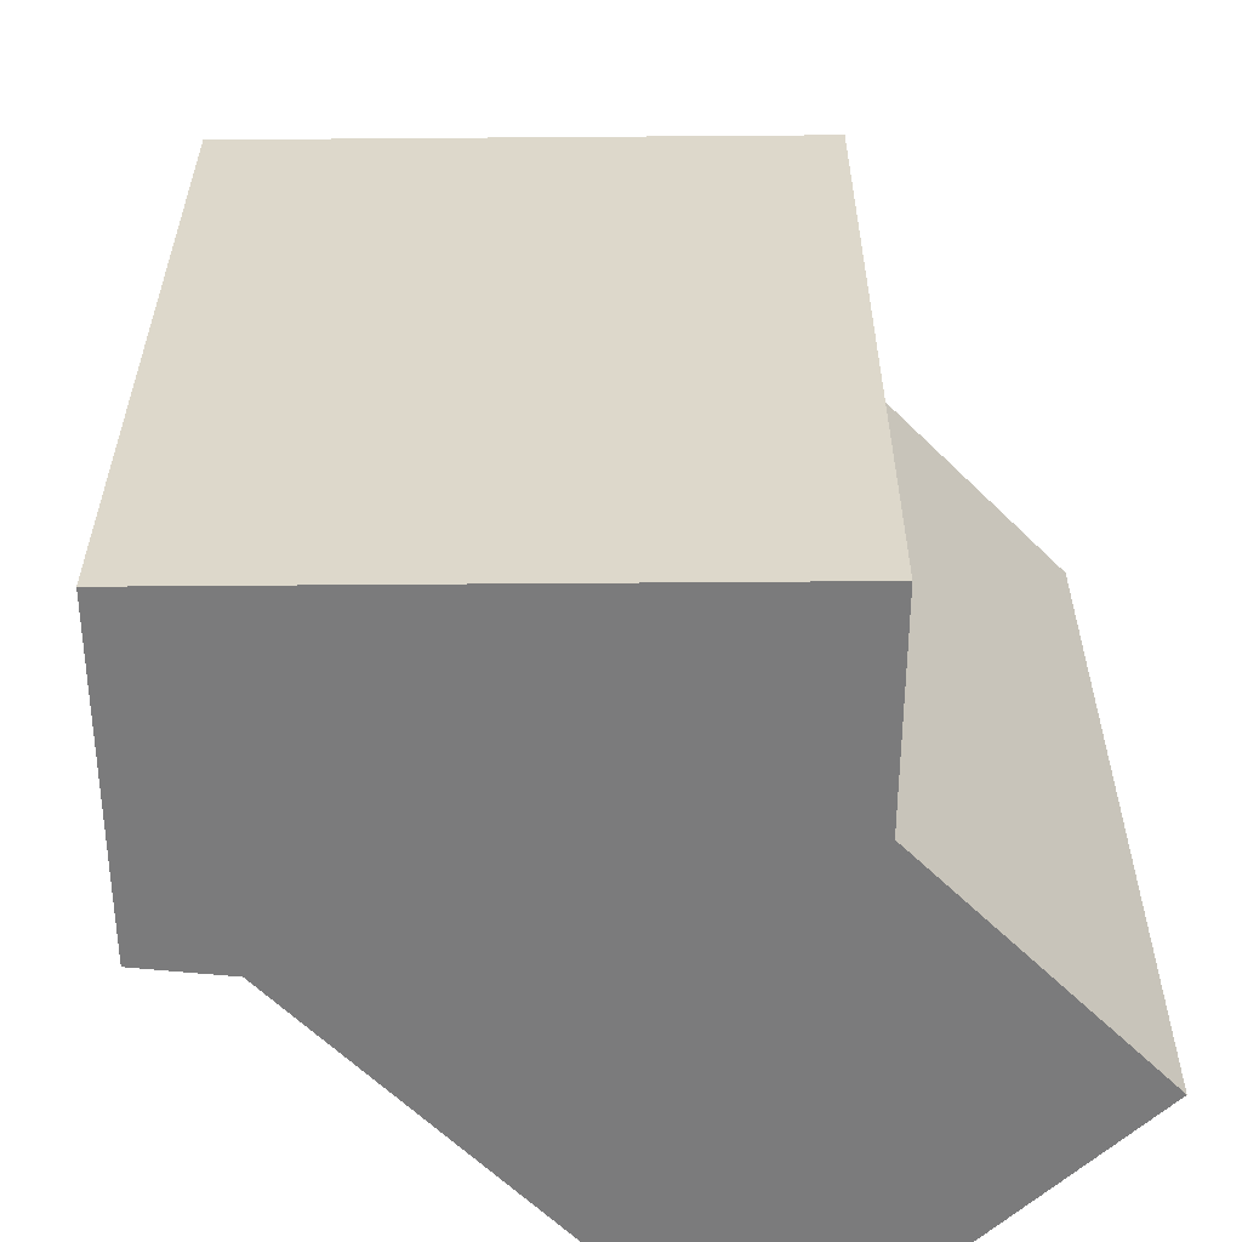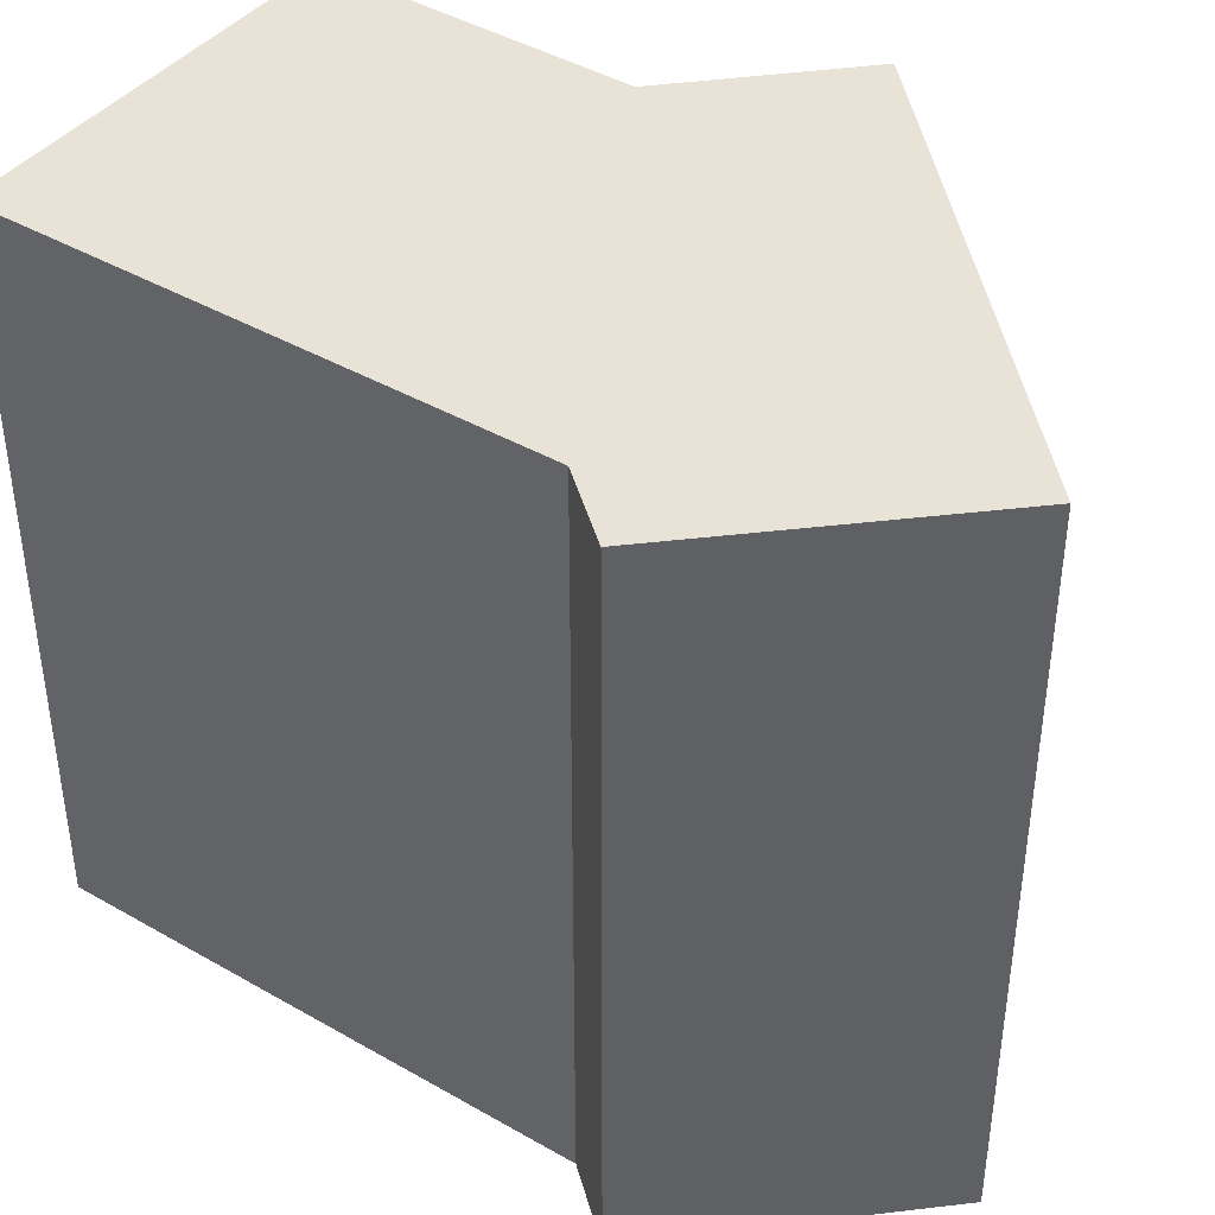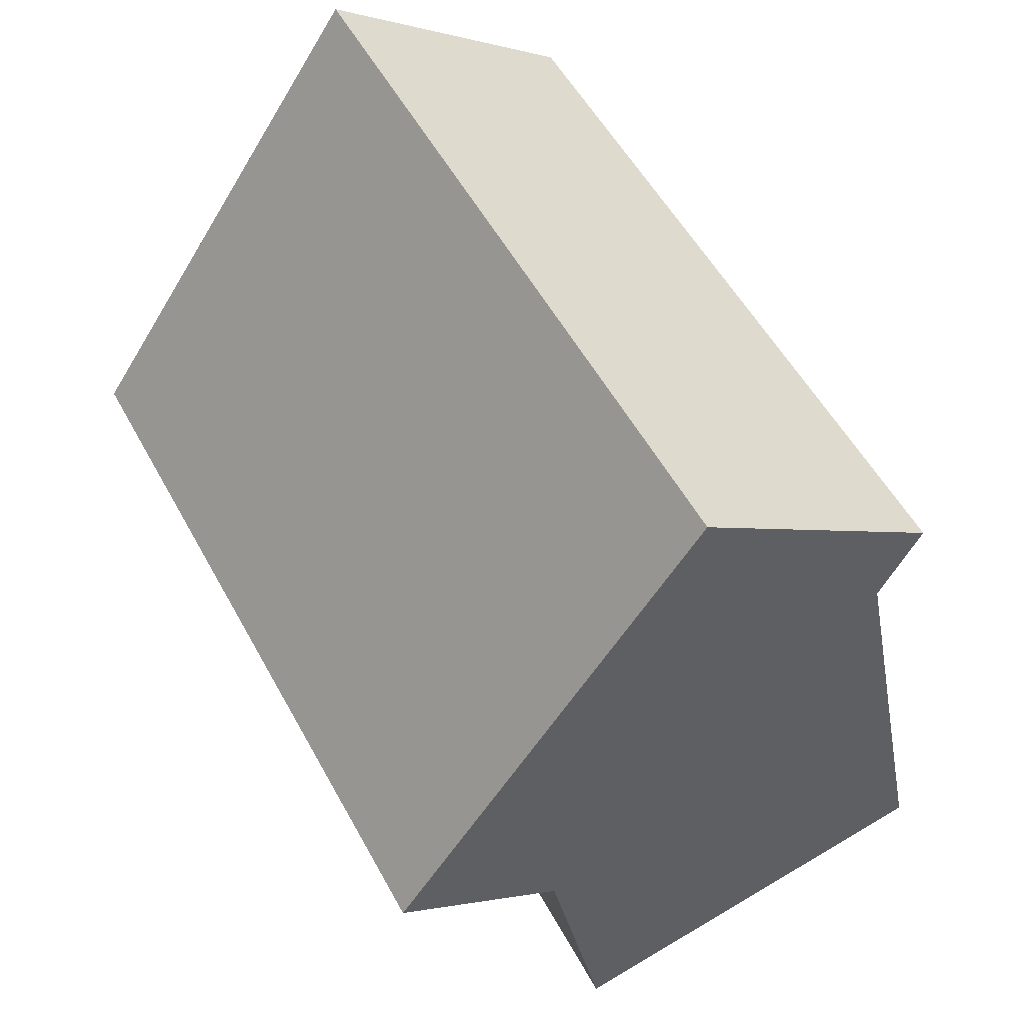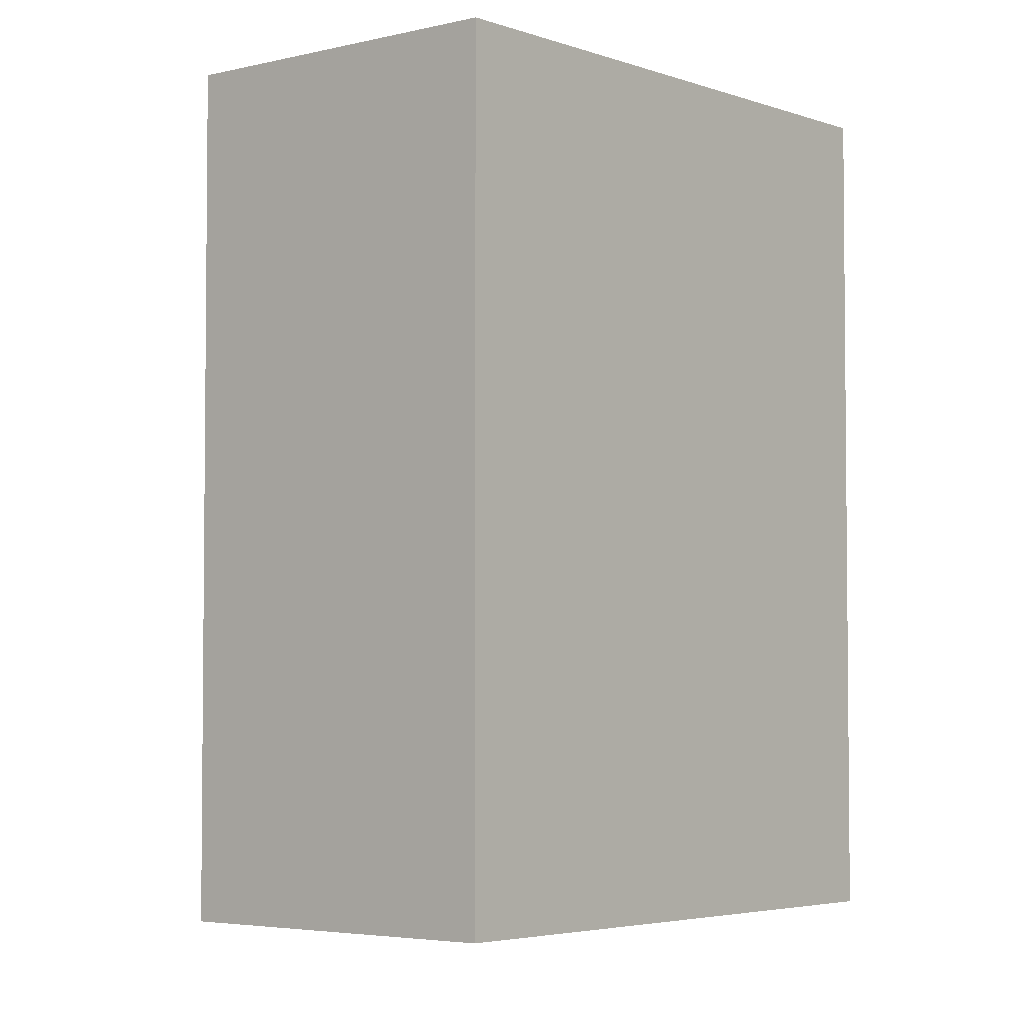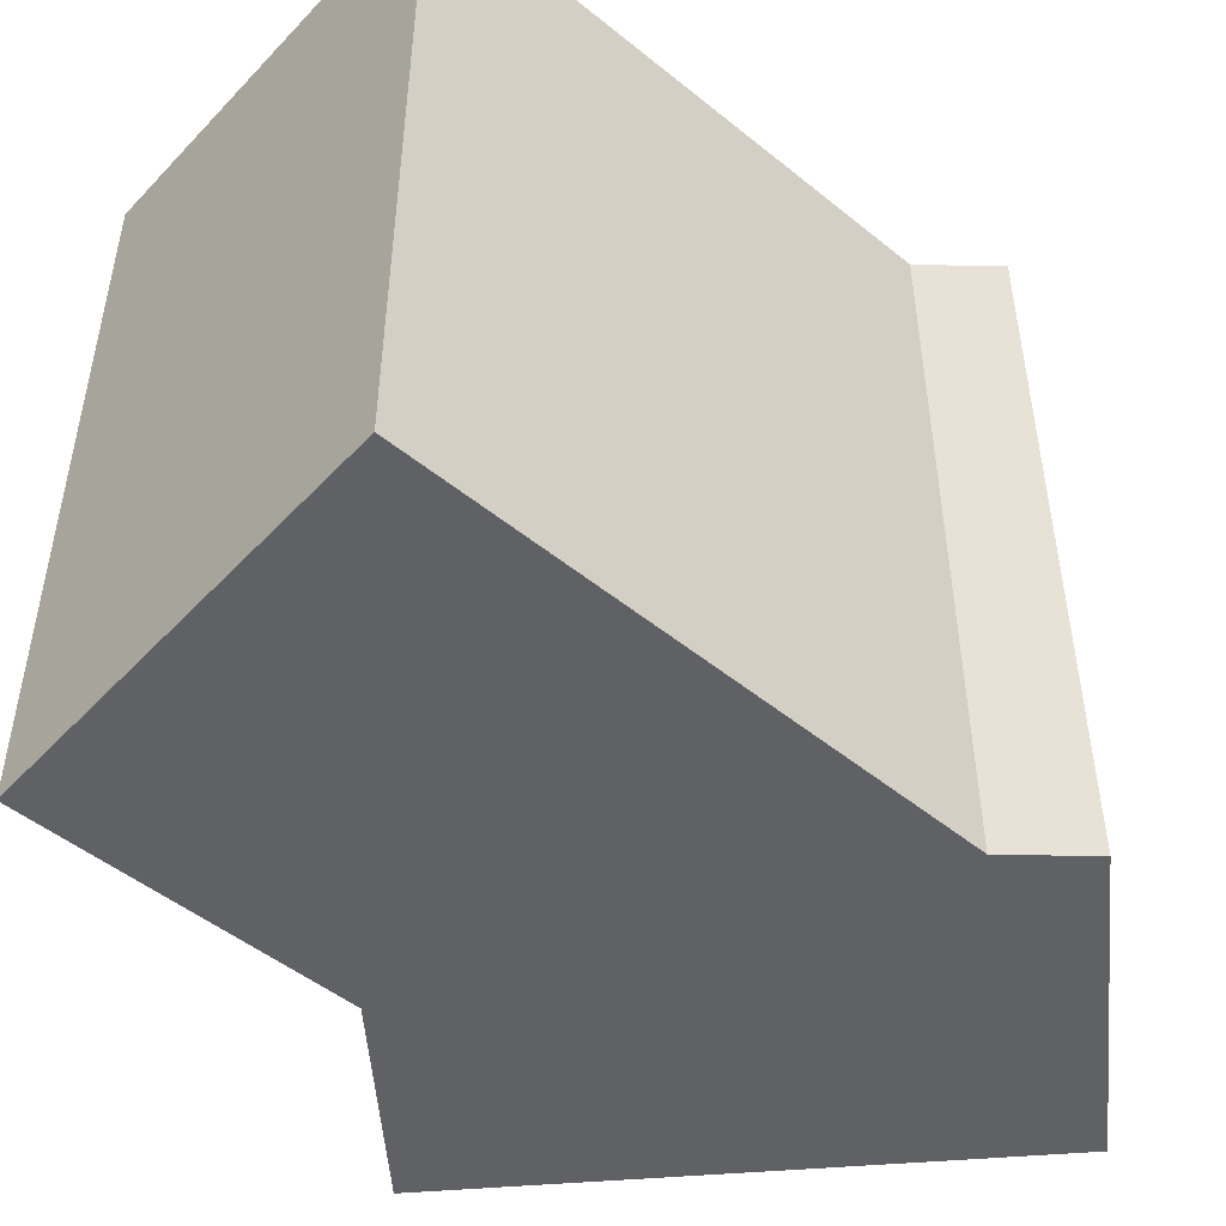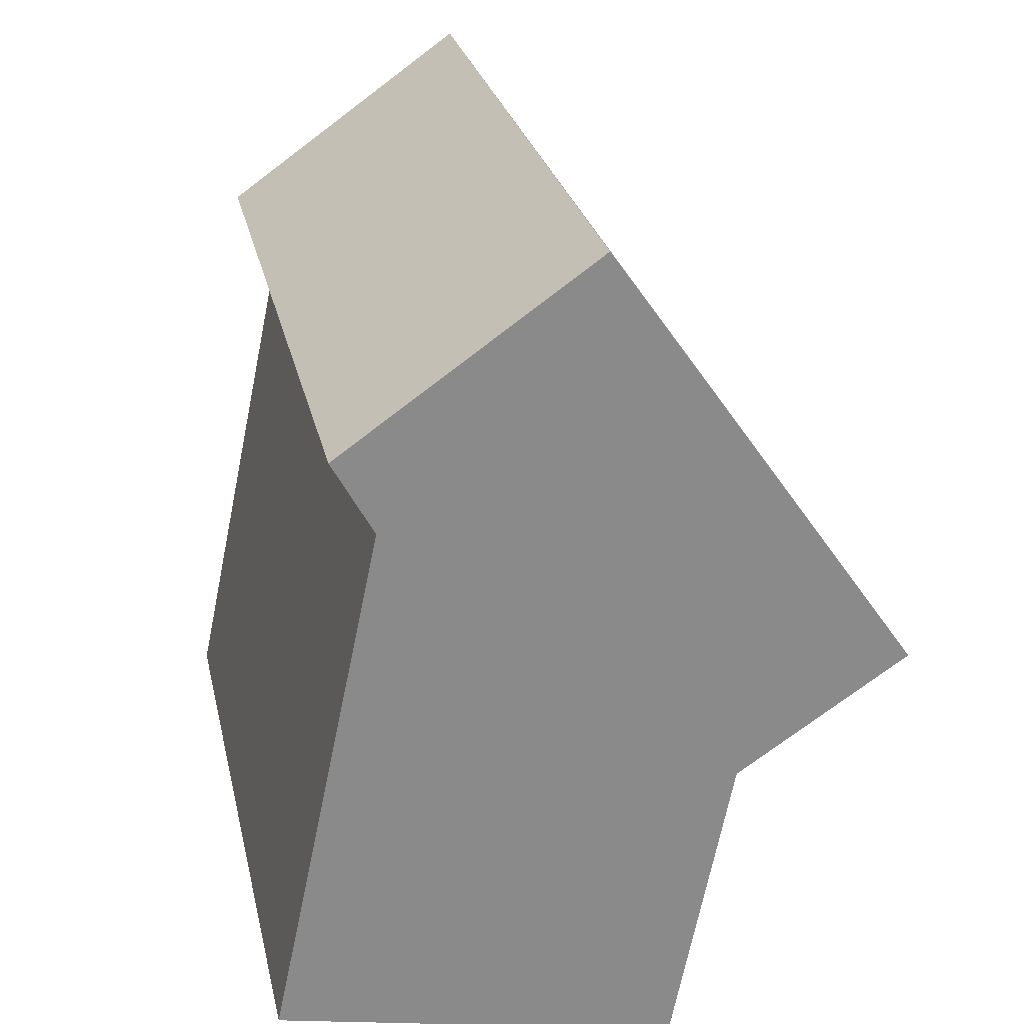
<metadata>
{"format":"obj","ext":"obj","renderer":"f3d","projection":"perspective","resolution":1024,"background":"white","views":[{"elev":-58.5,"azim":55.5,"up":"+Y"},{"elev":41.7,"azim":-43.3,"up":"+Y"},{"elev":54.3,"azim":151.8,"up":"+Z"},{"elev":-3.9,"azim":4.8,"up":"+Y"},{"elev":-50.3,"azim":-119.8,"up":"+Y"},{"elev":26.7,"azim":-12.3,"up":"+Z"}]}
</metadata>
<code>
v  3.046 19.91 14.4
v  0 0 0
v  3.046 -8.816e-16 14.4
v  0.0004254 19.91 -0.0006303
v  1.943 19.91 16.42
v  1.942 -1.006e-15 16.43
v  8.8 19.91 21.25
v  8.8 -1.301e-15 21.25
v  12.7 -9.6e-16 15.68
v  12.7 19.91 15.68
v  17.21 -5.65e-16 9.228
v  17.21 19.91 9.227
v  12.6 19.91 6.13
v  12.6 -3.754e-16 6.131
v  10.96 1.356e-16 -2.214
v  10.96 19.91 -2.215
v  9.592 19.91 -1.938
v  9.591 1.186e-16 -1.938
g defaultobject
f 1 2 3
f 2 1 4
f 5 3 6
f 3 5 1
f 7 6 8
f 6 7 5
f 7 9 10
f 9 7 8
f 10 11 12
f 11 10 9
f 13 11 14
f 11 13 12
f 13 15 16
f 15 13 14
f 17 15 18
f 15 17 16
f 4 18 2
f 18 4 17
f 7 1 5
f 1 7 17
f 17 7 16
f 16 7 13
f 13 7 10
f 13 10 12
f 17 4 1
f 18 3 2
f 3 18 15
f 3 15 14
f 3 8 6
f 8 3 14
f 8 14 11
f 8 11 9

</code>
